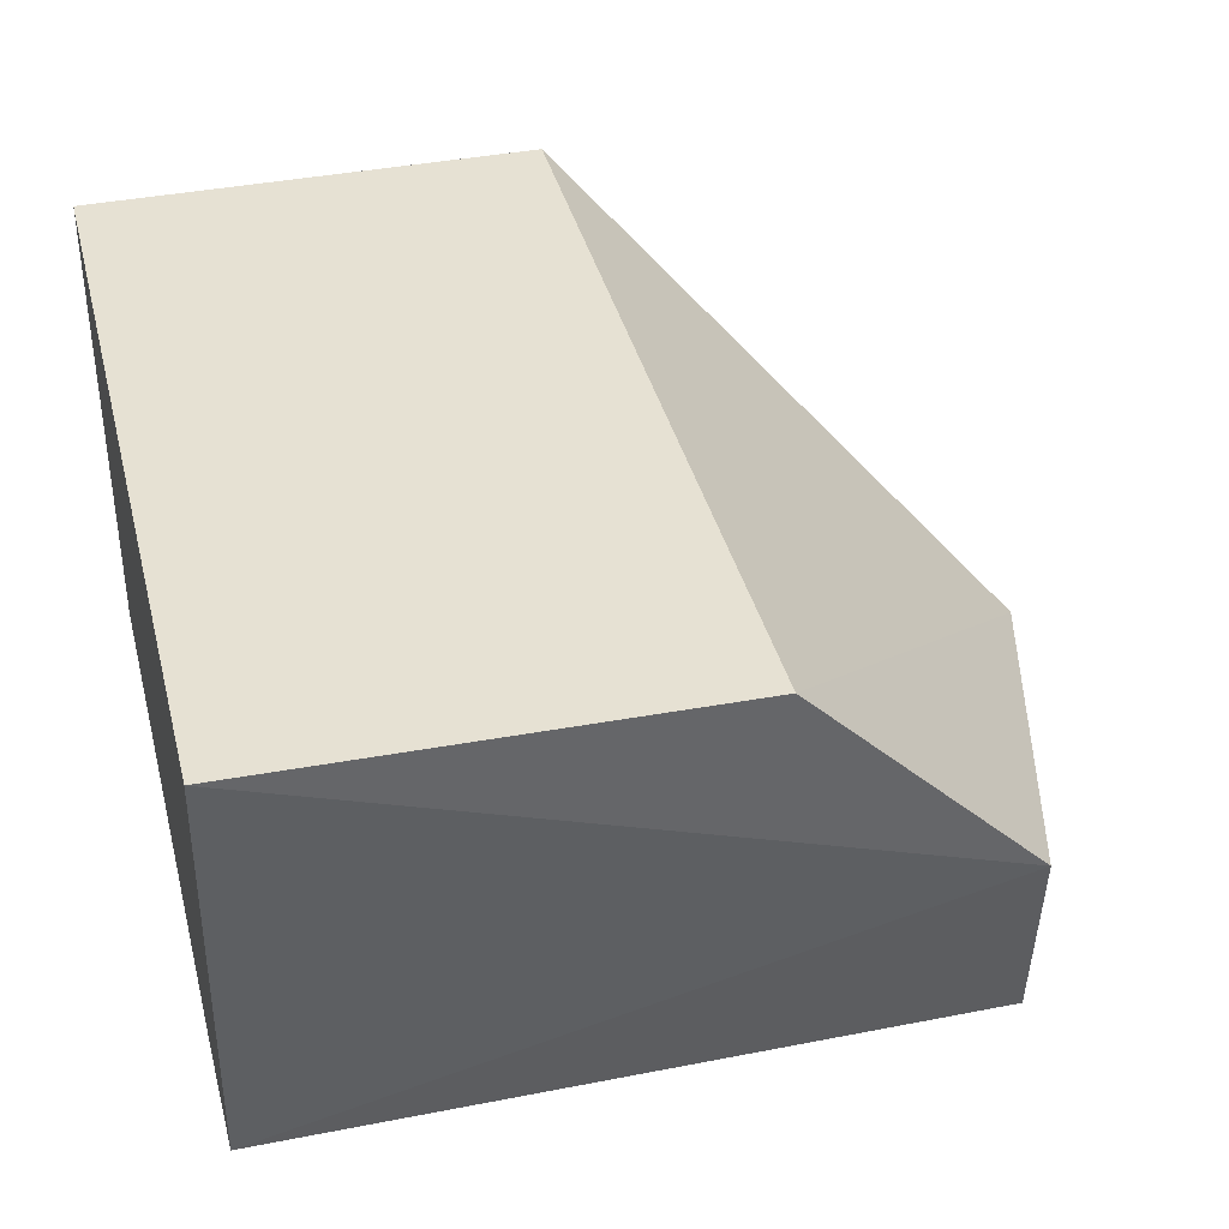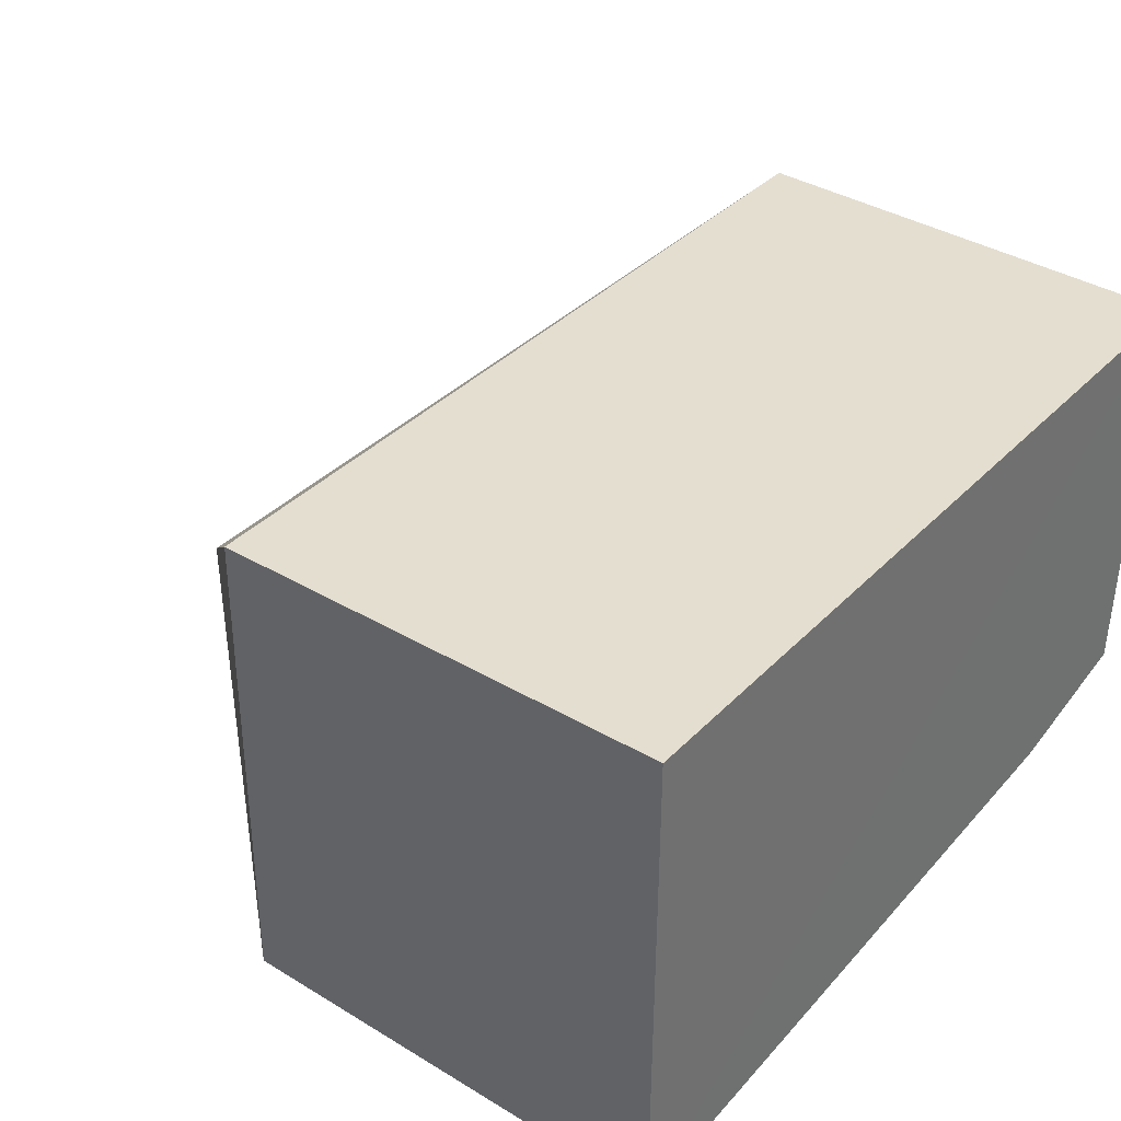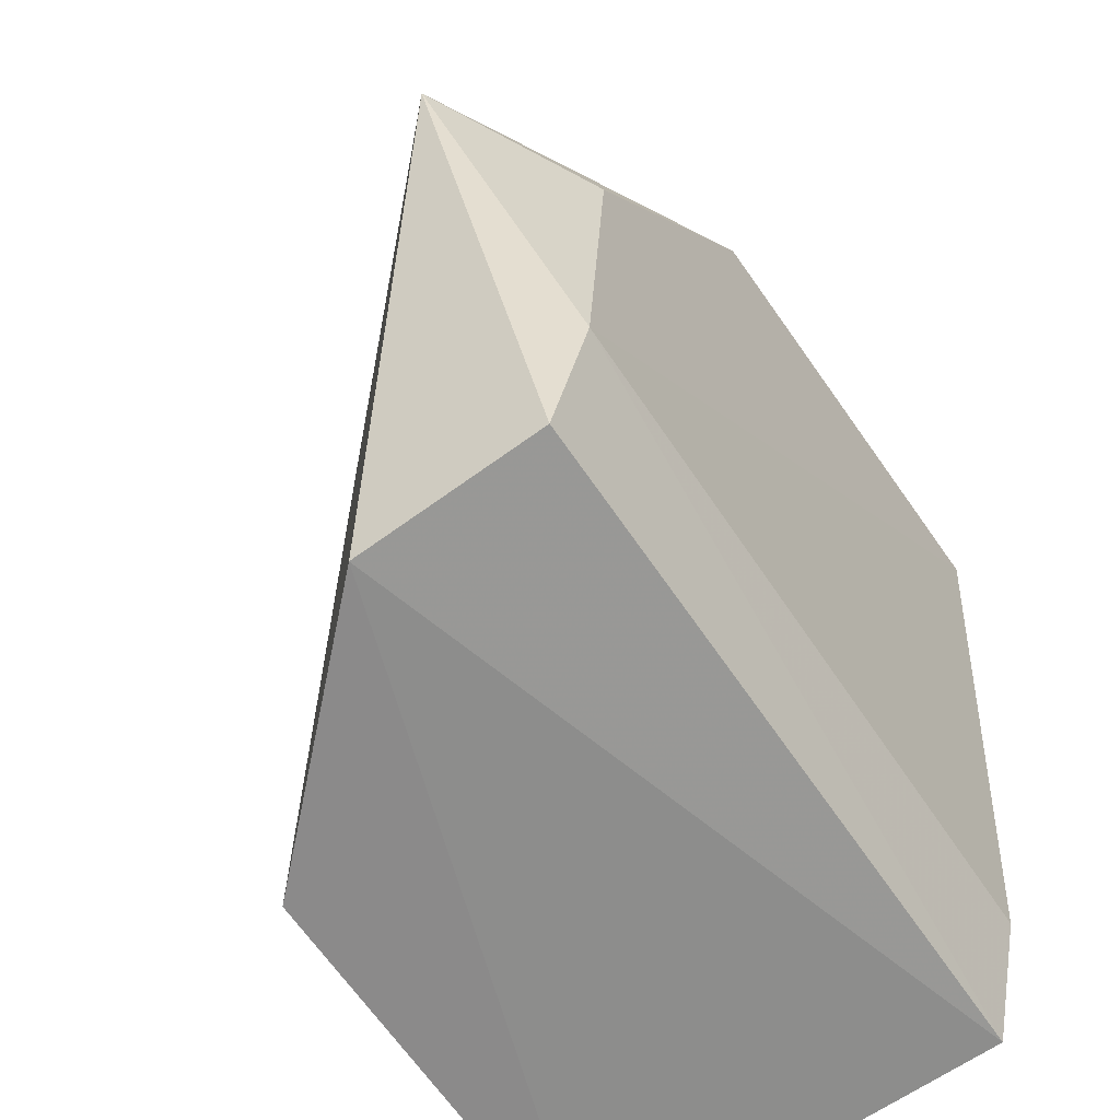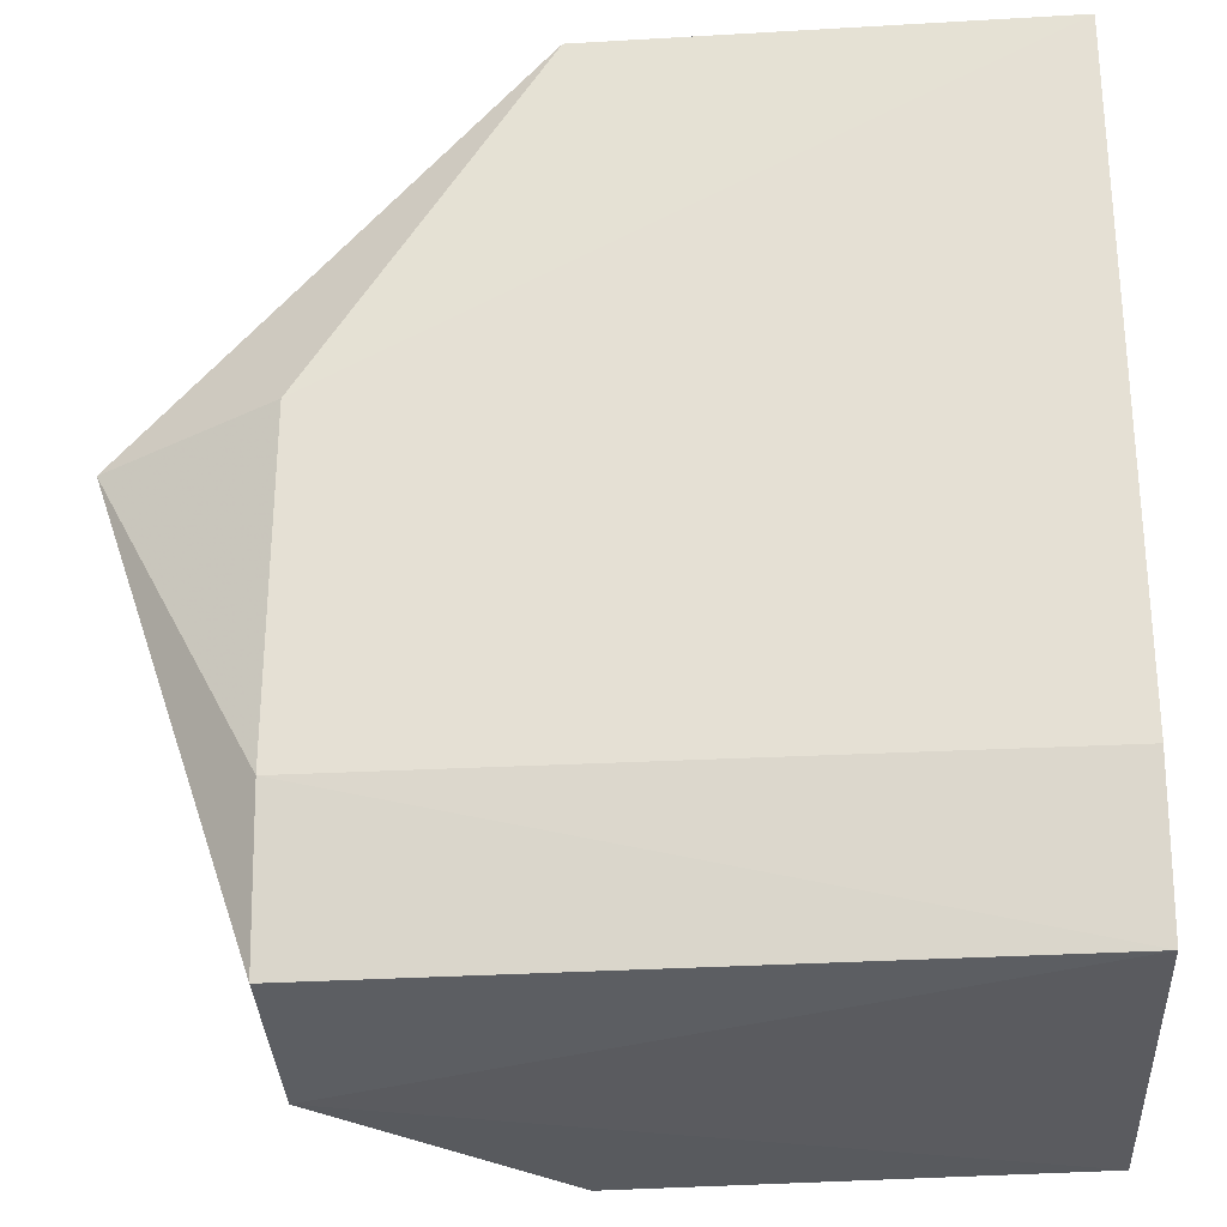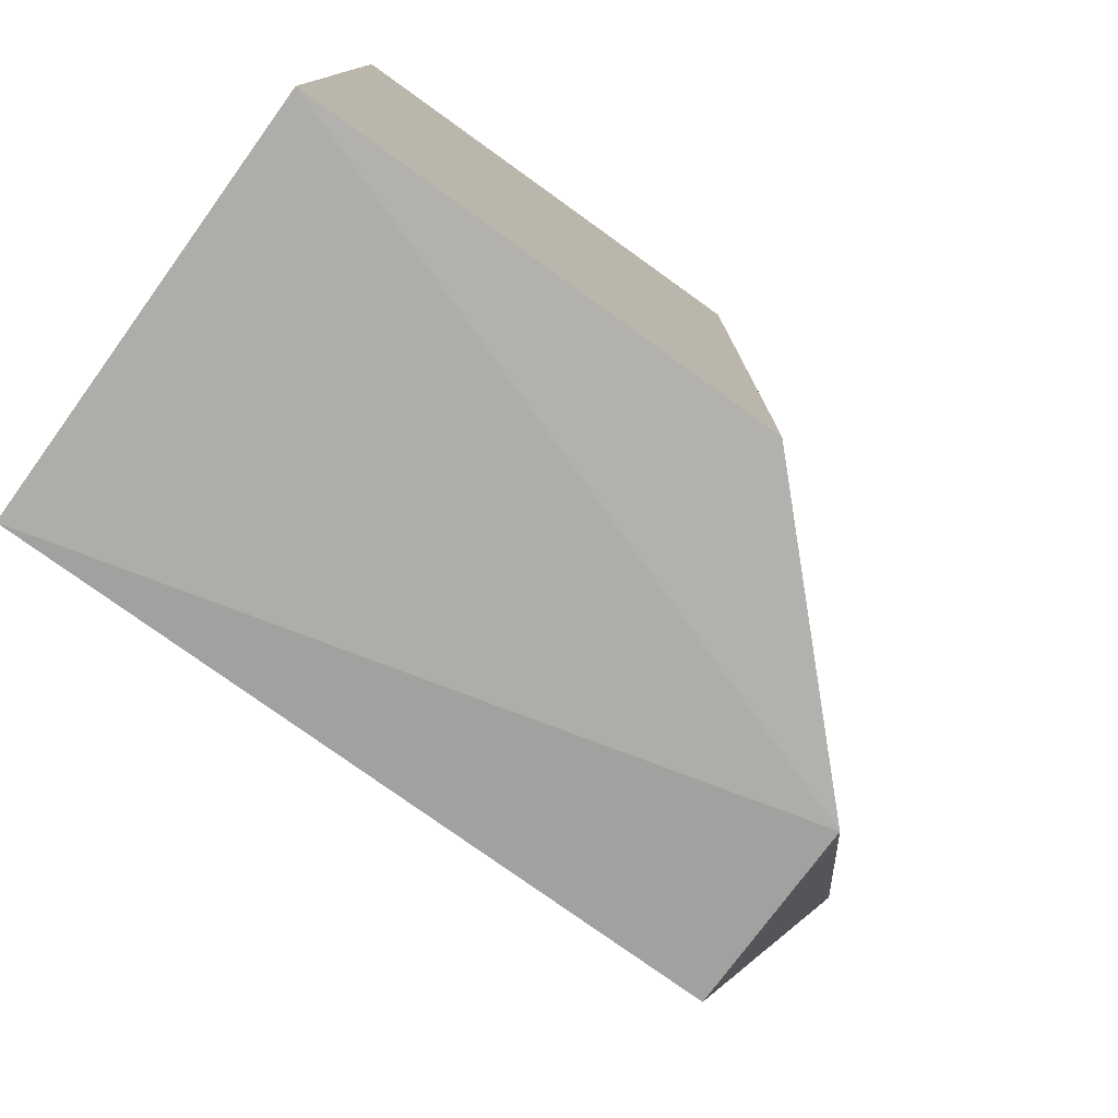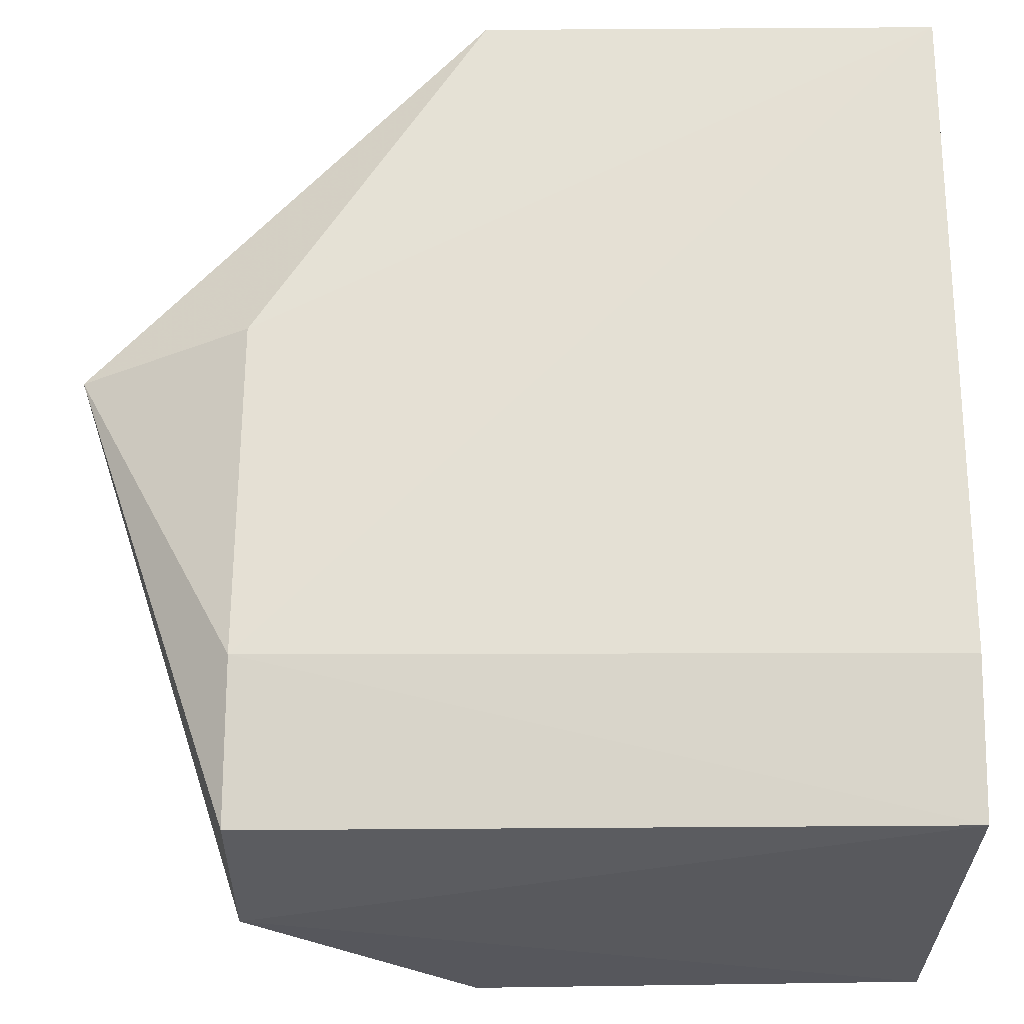
<metadata>
{"format":"obj","ext":"obj","renderer":"f3d","projection":"perspective","resolution":1024,"background":"white","views":[{"elev":38.6,"azim":166.0,"up":"+Y"},{"elev":36.5,"azim":37.5,"up":"+Y"},{"elev":-64.5,"azim":-56.5,"up":"+Z"},{"elev":-30.7,"azim":3.5,"up":"+Z"},{"elev":-78.6,"azim":144.3,"up":"+Z"},{"elev":-27.7,"azim":-0.7,"up":"+Z"}]}
</metadata>
<code>
v -0.1249 -0.01513 0.03984
v -0.1249 -0.03833 0.04006
v -0.125 -0.0152 0.0006292
v -0.1567 -0.02573 4.237e-05
v -0.1644 -0.03293 0.02332
v -0.1249 -0.03457 0.001398
v -0.1462 -0.01519 0.0002471
v -0.1462 -0.01513 0.03984
v -0.1568 -0.03433 0.001121
v -0.146 -0.03784 0.04008
v -0.1567 -0.03605 0.008326
v -0.1249 -0.03615 0.008522
v -0.1566 -0.03687 0.02393
f 1 2 3
f 6 4 3
f 7 1 3
f 7 3 4
f 7 4 5
f 8 7 5
f 8 1 7
f 9 5 4
f 9 4 6
f 10 8 5
f 10 2 1
f 10 1 8
f 11 9 6
f 11 5 9
f 12 11 6
f 12 2 11
f 12 6 3
f 12 3 2
f 13 11 2
f 13 2 10
f 13 10 5
f 13 5 11

</code>
